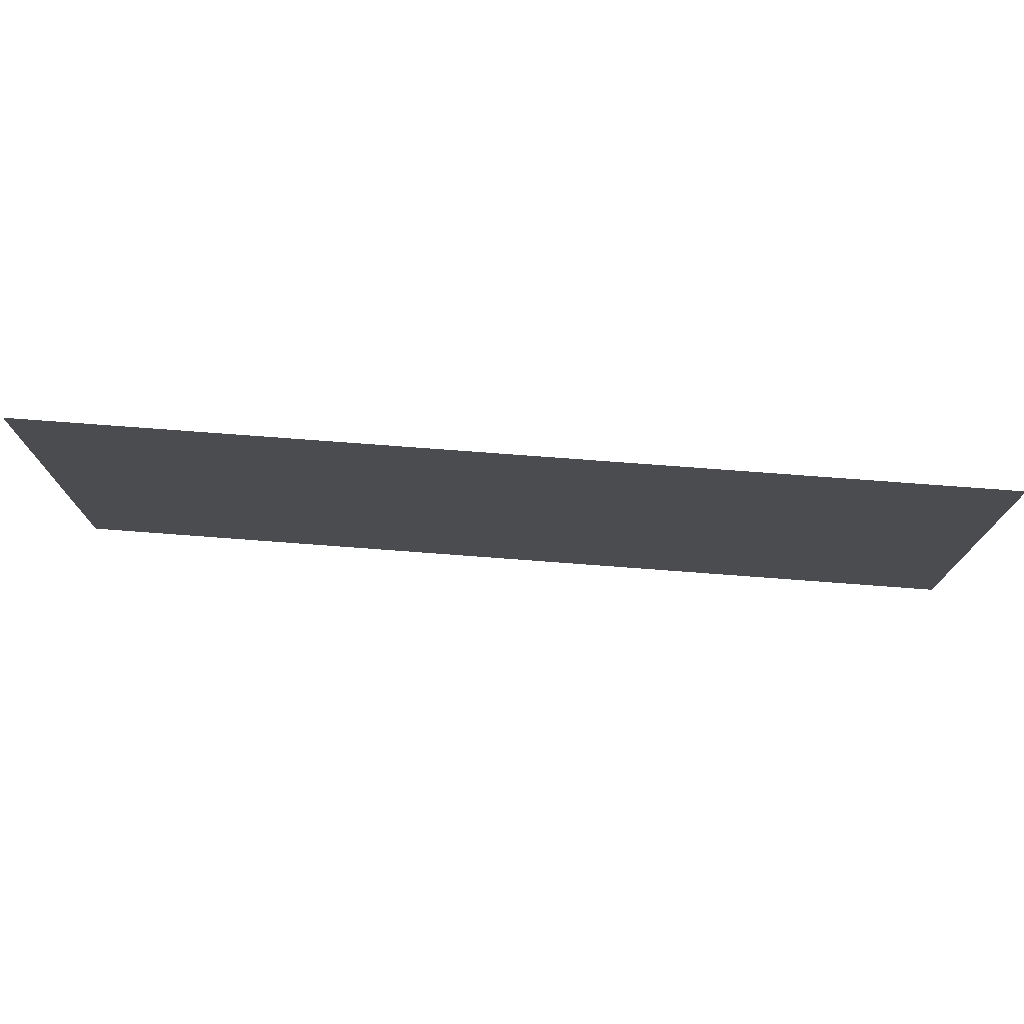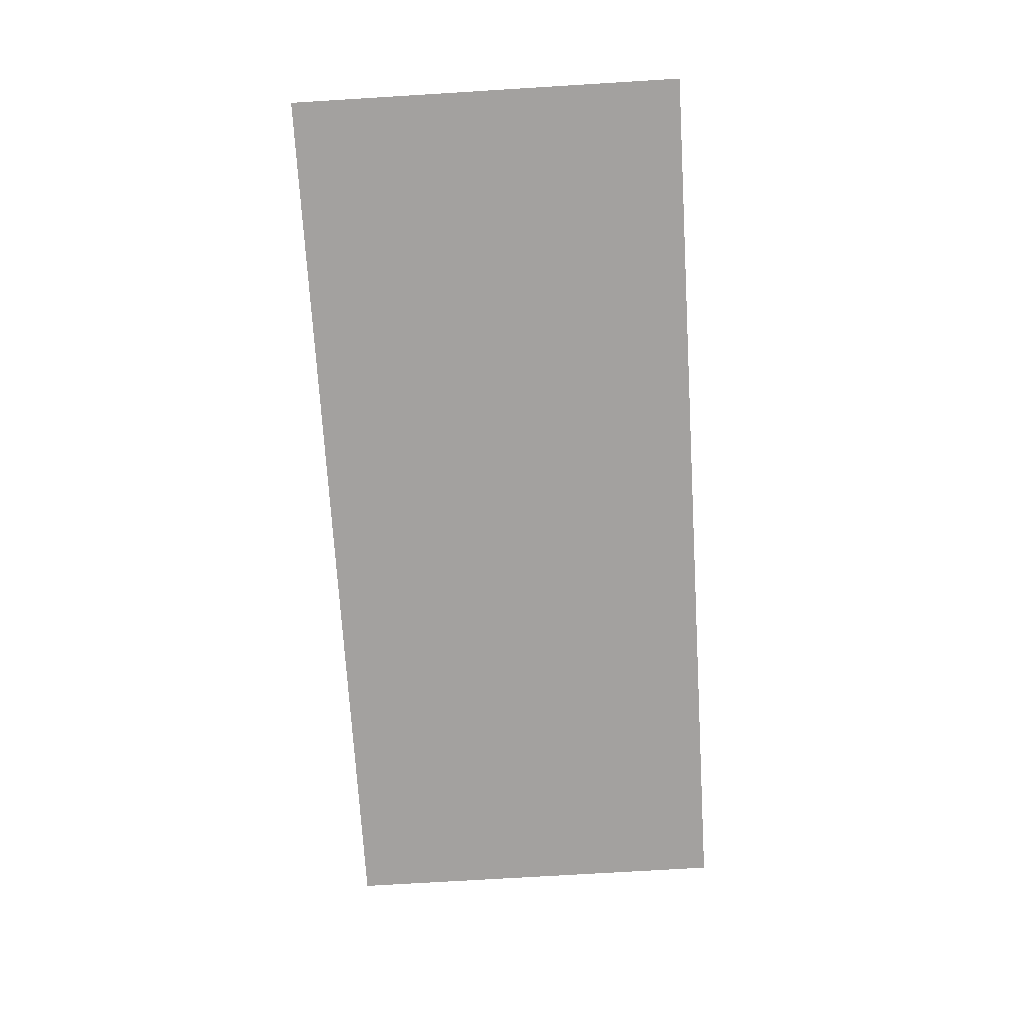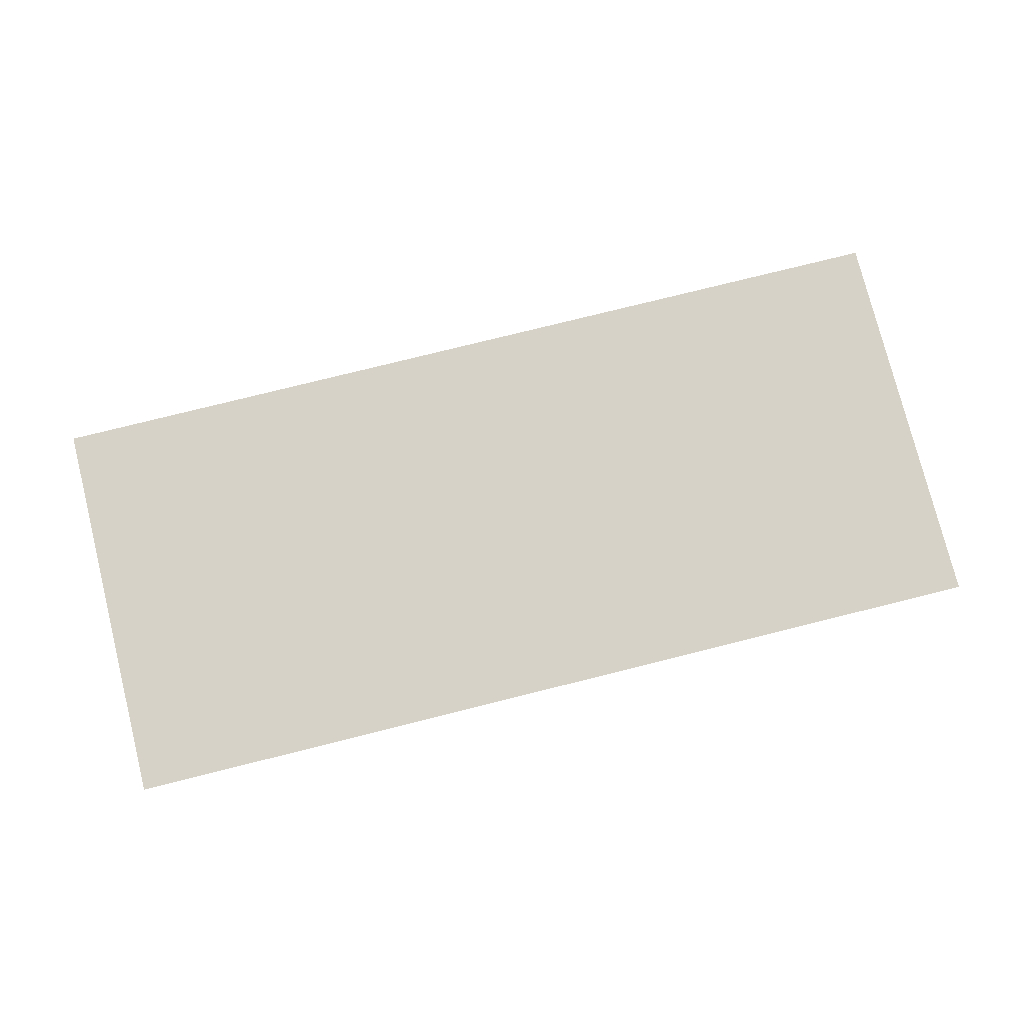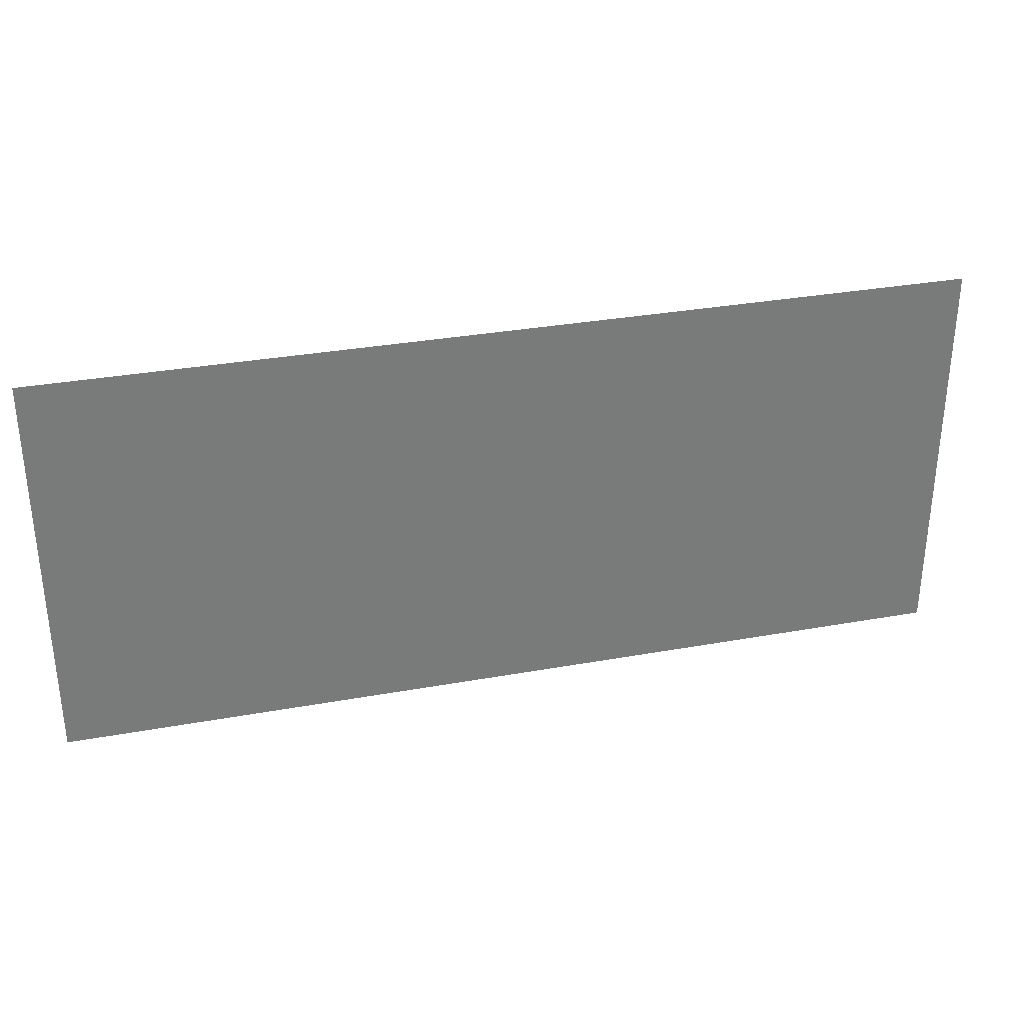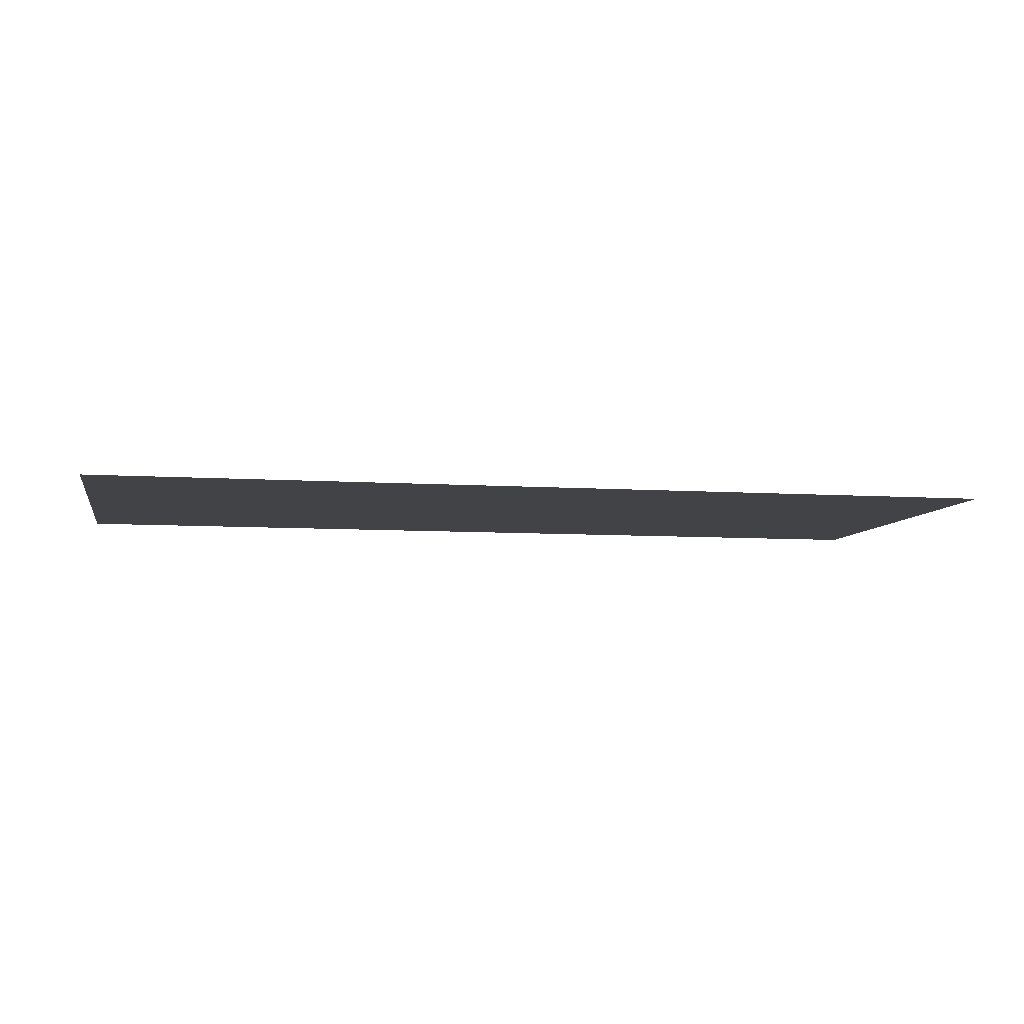
<metadata>
{"format":"obj","ext":"obj","renderer":"f3d","projection":"perspective","resolution":1024,"background":"white","views":[{"elev":75.2,"azim":4.3,"up":"+Y"},{"elev":-72.3,"azim":-86.5,"up":"+Z"},{"elev":77.4,"azim":166.0,"up":"+Z"},{"elev":32.3,"azim":165.8,"up":"+Y"},{"elev":-7.2,"azim":169.0,"up":"+Z"}]}
</metadata>
<code>
g grp9
v 20 18.5 0.5
v 60 18.5 0.5
v 60 36.08 0.5
v 20 36.08 0.5
f 1 2 3
f 1 3 4

</code>
